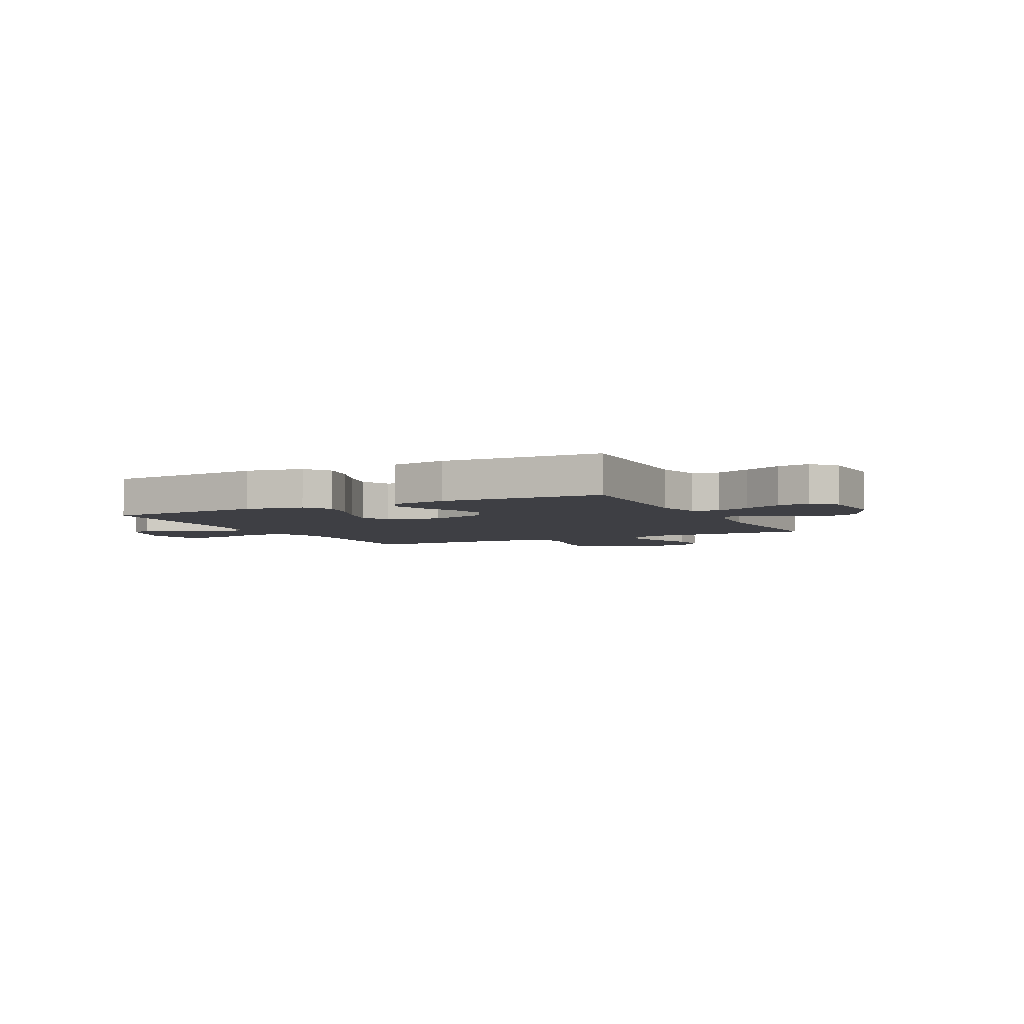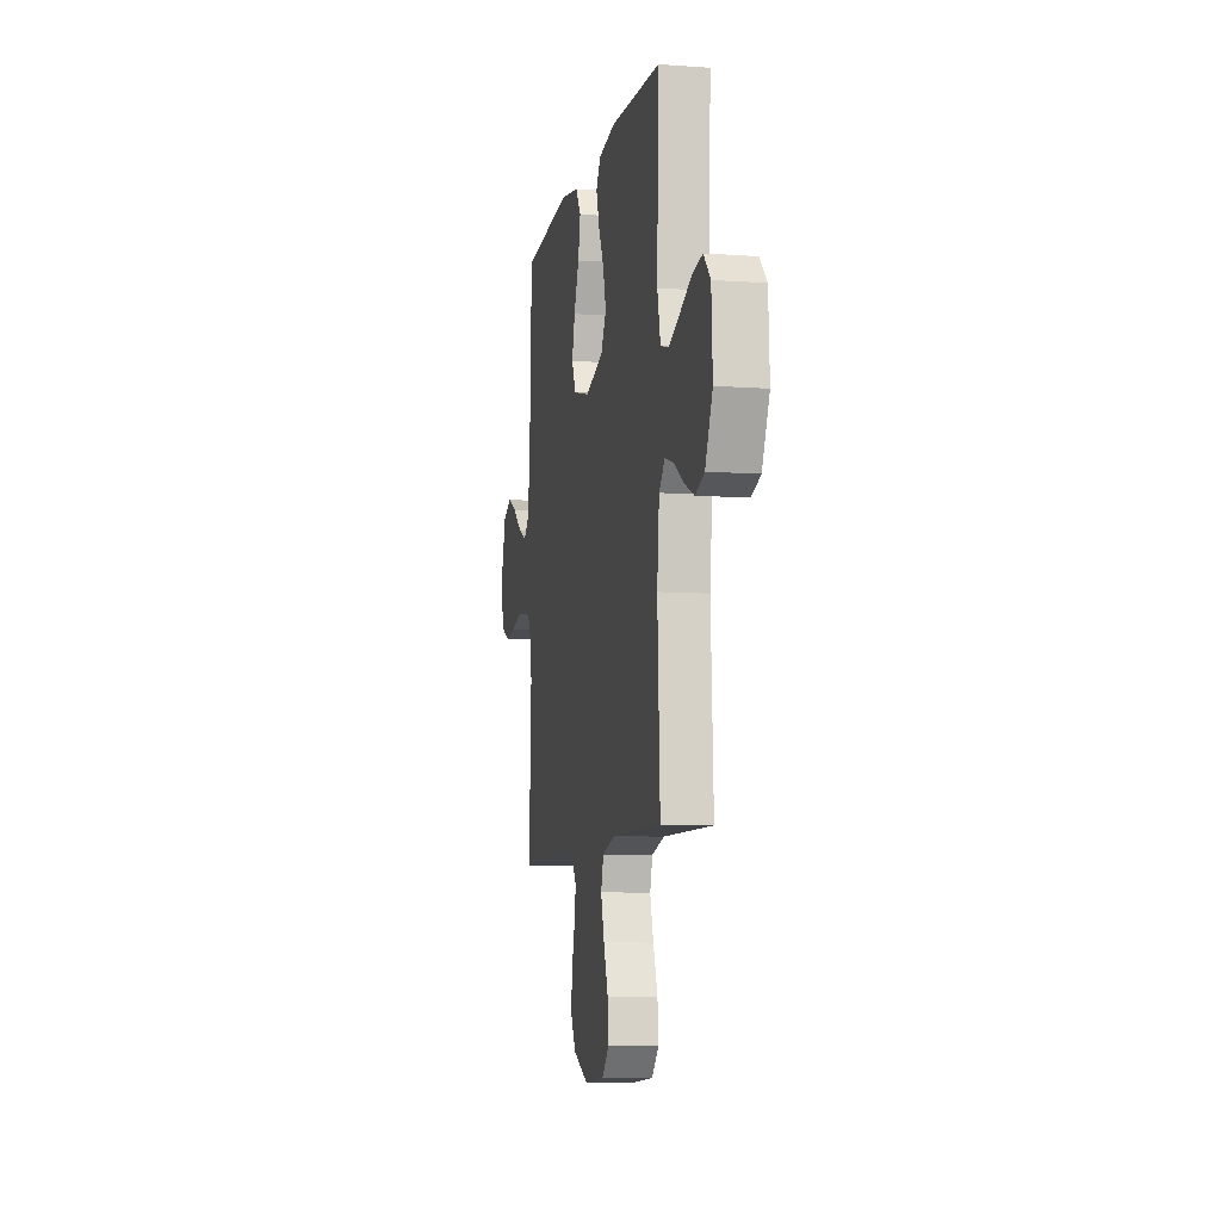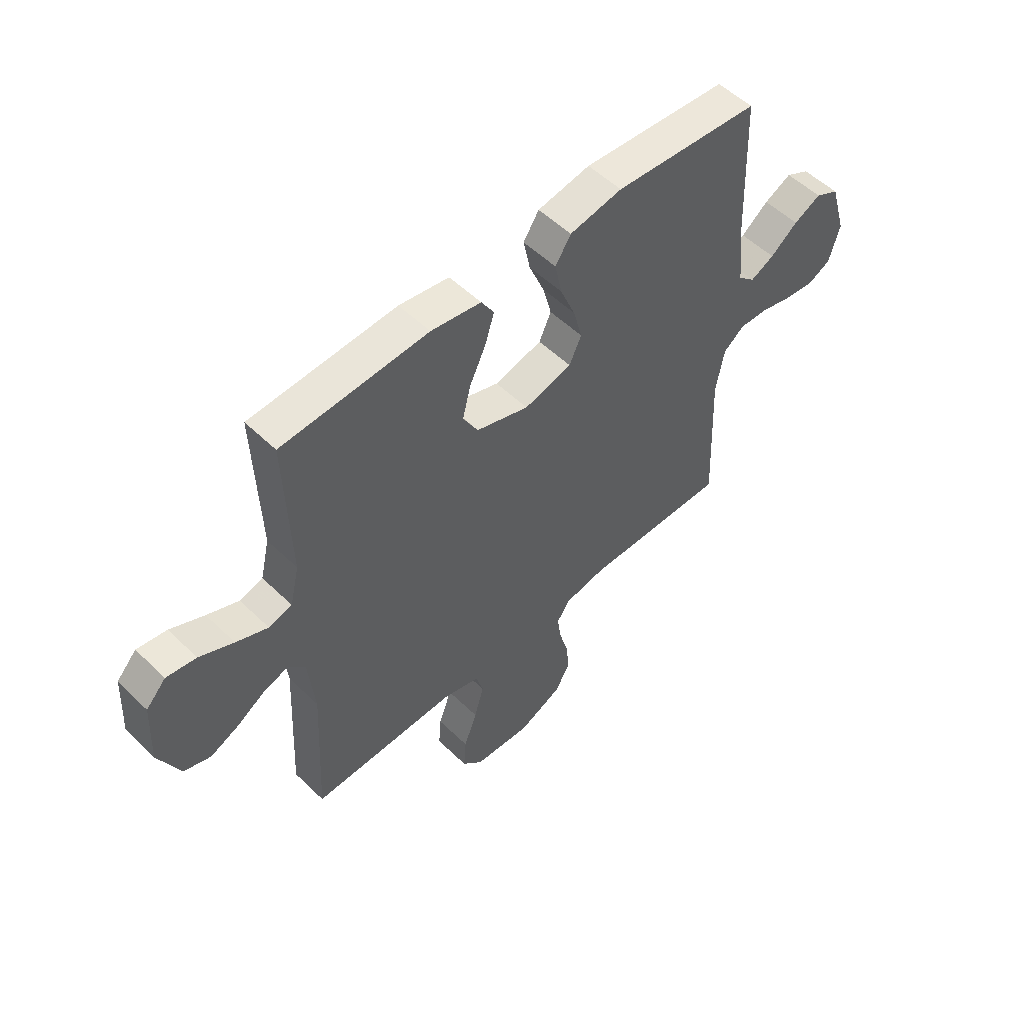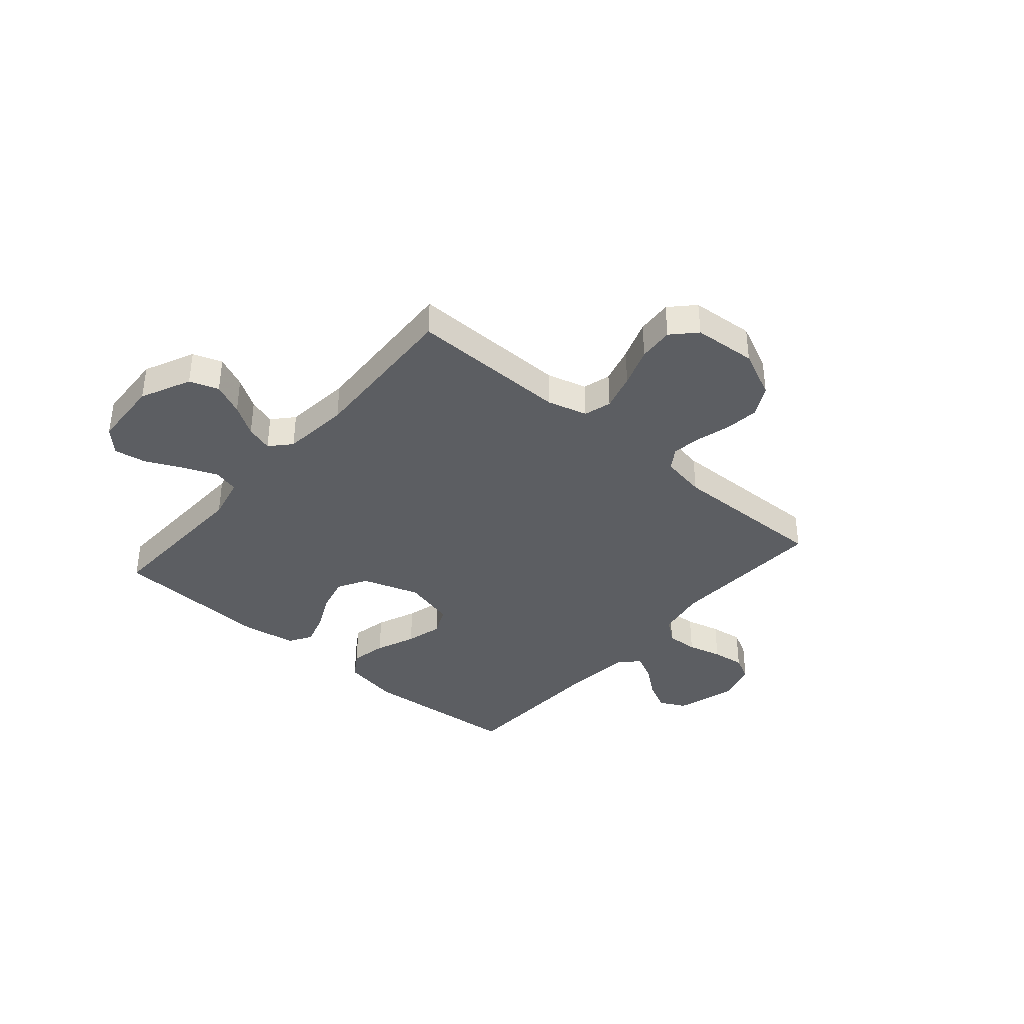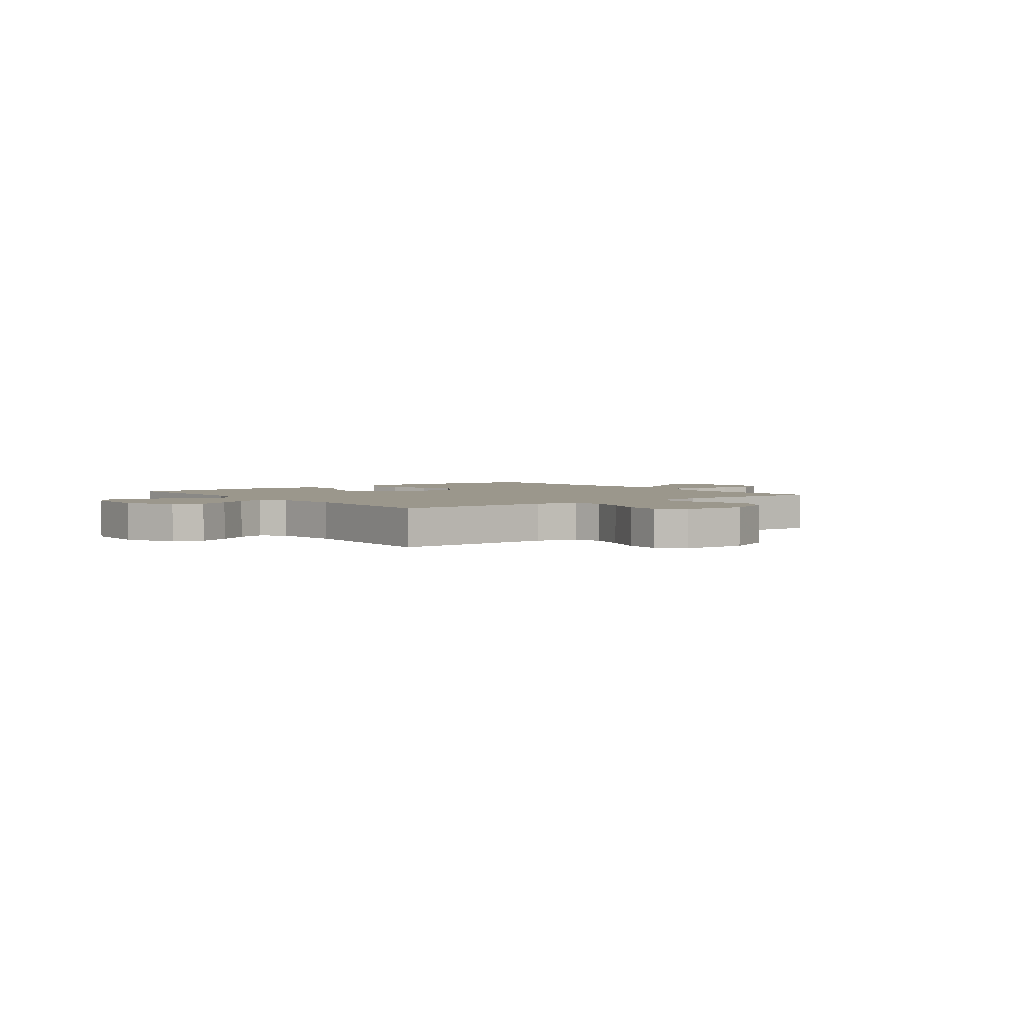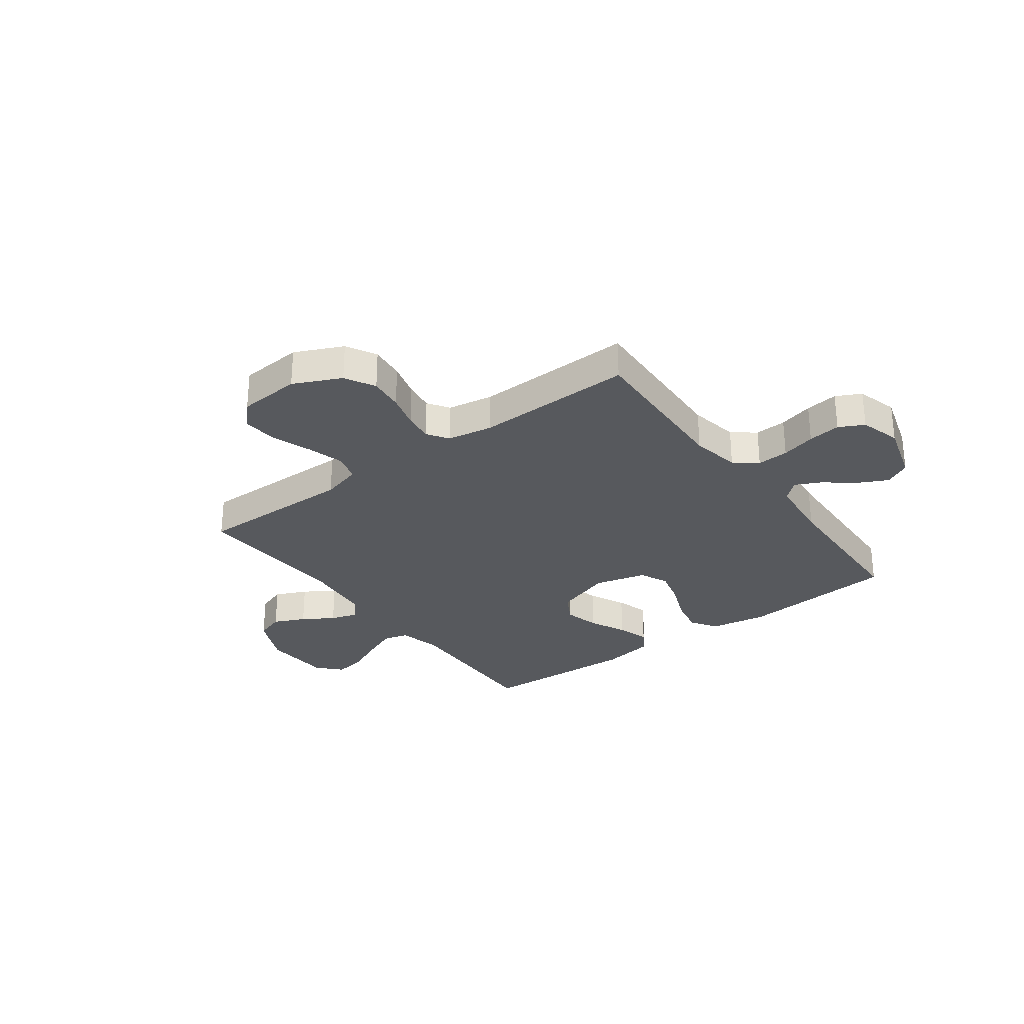
<metadata>
{"format":"obj","ext":"obj","renderer":"f3d","projection":"perspective","resolution":1024,"background":"white","views":[{"elev":-4.5,"azim":26.8,"up":"+Y"},{"elev":-8.2,"azim":78.8,"up":"+Z"},{"elev":53.5,"azim":135.8,"up":"+Z"},{"elev":-37.7,"azim":139.2,"up":"+Y"},{"elev":2.8,"azim":142.5,"up":"+Y"},{"elev":-29.2,"azim":-143.4,"up":"+Y"}]}
</metadata>
<code>
v -0.5 0.07 -0.5
v -0.487 0.07 -0.2
v -0.504 0.07 -0.107
v -0.547 0.07 -0.073
v -0.607 0.07 -0.076
v -0.672 0.07 -0.093
v -0.734 0.07 -0.101
v -0.781 0.07 -0.077
v -0.803 0.07 0
v -0.769 0.07 0.114
v -0.72 0.07 0.139
v -0.664 0.07 0.111
v -0.608 0.07 0.067
v -0.559 0.07 0.043
v -0.524 0.07 0.075
v -0.511 0.07 0.2
v -0.5 0.07 0.5
v -0.2 0.07 0.525
v -0.092 0.07 0.506
v -0.06 0.07 0.457
v -0.074 0.07 0.389
v -0.105 0.07 0.314
v -0.123 0.07 0.245
v -0.098 0.07 0.191
v 0 0.07 0.166
v 0.109 0.07 0.202
v 0.14 0.07 0.258
v 0.123 0.07 0.325
v 0.09 0.07 0.394
v 0.071 0.07 0.455
v 0.097 0.07 0.498
v 0.2 0.07 0.515
v 0.5 0.07 0.5
v 0.49 0.07 0.2
v 0.509 0.07 0.118
v 0.557 0.07 0.105
v 0.622 0.07 0.132
v 0.692 0.07 0.165
v 0.753 0.07 0.175
v 0.794 0.07 0.131
v 0.801 0.07 0
v 0.757 0.07 -0.095
v 0.702 0.07 -0.114
v 0.642 0.07 -0.087
v 0.584 0.07 -0.05
v 0.533 0.07 -0.034
v 0.498 0.07 -0.073
v 0.485 0.07 -0.2
v 0.5 0.07 -0.5
v 0.2 0.07 -0.496
v 0.124 0.07 -0.517
v 0.109 0.07 -0.569
v 0.129 0.07 -0.639
v 0.156 0.07 -0.714
v 0.161 0.07 -0.781
v 0.119 0.07 -0.825
v 0 0.07 -0.834
v -0.09 0.07 -0.792
v -0.121 0.07 -0.735
v -0.114 0.07 -0.67
v -0.096 0.07 -0.605
v -0.088 0.07 -0.549
v -0.115 0.07 -0.509
v -0.2 0.07 -0.494
v -0.5 0 -0.5
v -0.487 0 -0.2
v -0.504 0 -0.107
v -0.547 0 -0.073
v -0.607 0 -0.076
v -0.672 0 -0.093
v -0.734 0 -0.101
v -0.781 0 -0.077
v -0.803 0 0
v -0.769 0 0.114
v -0.72 0 0.139
v -0.664 0 0.111
v -0.608 0 0.067
v -0.559 0 0.043
v -0.524 0 0.075
v -0.511 0 0.2
v -0.5 0 0.5
v -0.2 0 0.525
v -0.092 0 0.506
v -0.06 0 0.457
v -0.074 0 0.389
v -0.105 0 0.314
v -0.123 0 0.245
v -0.098 0 0.191
v 0 0 0.166
v 0.109 0 0.202
v 0.14 0 0.258
v 0.123 0 0.325
v 0.09 0 0.394
v 0.071 0 0.455
v 0.097 0 0.498
v 0.2 0 0.515
v 0.5 0 0.5
v 0.49 0 0.2
v 0.509 0 0.118
v 0.557 0 0.105
v 0.622 0 0.132
v 0.692 0 0.165
v 0.753 0 0.175
v 0.794 0 0.131
v 0.801 0 0
v 0.757 0 -0.095
v 0.702 0 -0.114
v 0.642 0 -0.087
v 0.584 0 -0.05
v 0.533 0 -0.034
v 0.498 0 -0.073
v 0.485 0 -0.2
v 0.5 0 -0.5
v 0.2 0 -0.496
v 0.124 0 -0.517
v 0.109 0 -0.569
v 0.129 0 -0.639
v 0.156 0 -0.714
v 0.161 0 -0.781
v 0.119 0 -0.825
v 0 0 -0.834
v -0.09 0 -0.792
v -0.121 0 -0.735
v -0.114 0 -0.67
v -0.096 0 -0.605
v -0.088 0 -0.549
v -0.115 0 -0.509
v -0.2 0 -0.494
f 58 59 60 61
f 58 61 62
f 57 58 62
f 56 57 62
f 53 54 55 56
f 52 53 56 62
f 51 52 62 63
f 48 49 50
f 47 48 50 51
f 42 43 44 45
f 42 45 46
f 41 42 46
f 40 41 46
f 37 38 39 40
f 36 37 40 46
f 35 36 46 47
f 31 32 33 34
f 28 29 30 31
f 27 28 31 34
f 26 27 34 35
f 19 20 21 22
f 19 22 23
f 16 17 18 19
f 15 16 19 23
f 14 15 23 24
f 10 11 12 13
f 10 13 14
f 9 10 14
f 8 9 14
f 5 6 7 8
f 4 5 8 14
f 3 4 14 24
f 64 1 2
f 25 26 35 47
f 47 51 63 64
f 24 25 47 64
f 2 3 24 64
f 125 124 123 122
f 126 125 122
f 126 122 121
f 126 121 120
f 120 119 118 117
f 126 120 117 116
f 127 126 116 115
f 114 113 112
f 115 114 112 111
f 109 108 107 106
f 110 109 106
f 110 106 105
f 110 105 104
f 104 103 102 101
f 110 104 101 100
f 111 110 100 99
f 98 97 96 95
f 95 94 93 92
f 98 95 92 91
f 99 98 91 90
f 86 85 84 83
f 87 86 83
f 83 82 81 80
f 87 83 80 79
f 88 87 79 78
f 77 76 75 74
f 78 77 74
f 78 74 73
f 78 73 72
f 72 71 70 69
f 78 72 69 68
f 88 78 68 67
f 66 65 128
f 111 99 90 89
f 128 127 115 111
f 128 111 89 88
f 128 88 67 66
f 1 65 66 2
f 2 66 67 3
f 3 67 68 4
f 4 68 69 5
f 5 69 70 6
f 6 70 71 7
f 7 71 72 8
f 8 72 73 9
f 9 73 74 10
f 10 74 75 11
f 11 75 76 12
f 12 76 77 13
f 13 77 78 14
f 14 78 79 15
f 15 79 80 16
f 16 80 81 17
f 17 81 82 18
f 18 82 83 19
f 19 83 84 20
f 20 84 85 21
f 21 85 86 22
f 22 86 87 23
f 23 87 88 24
f 24 88 89 25
f 25 89 90 26
f 26 90 91 27
f 27 91 92 28
f 28 92 93 29
f 29 93 94 30
f 30 94 95 31
f 31 95 96 32
f 32 96 97 33
f 33 97 98 34
f 34 98 99 35
f 35 99 100 36
f 36 100 101 37
f 37 101 102 38
f 38 102 103 39
f 39 103 104 40
f 40 104 105 41
f 41 105 106 42
f 42 106 107 43
f 43 107 108 44
f 44 108 109 45
f 45 109 110 46
f 46 110 111 47
f 47 111 112 48
f 48 112 113 49
f 49 113 114 50
f 50 114 115 51
f 51 115 116 52
f 52 116 117 53
f 53 117 118 54
f 54 118 119 55
f 55 119 120 56
f 56 120 121 57
f 57 121 122 58
f 58 122 123 59
f 59 123 124 60
f 60 124 125 61
f 61 125 126 62
f 62 126 127 63
f 63 127 128 64
f 64 128 65 1

</code>
